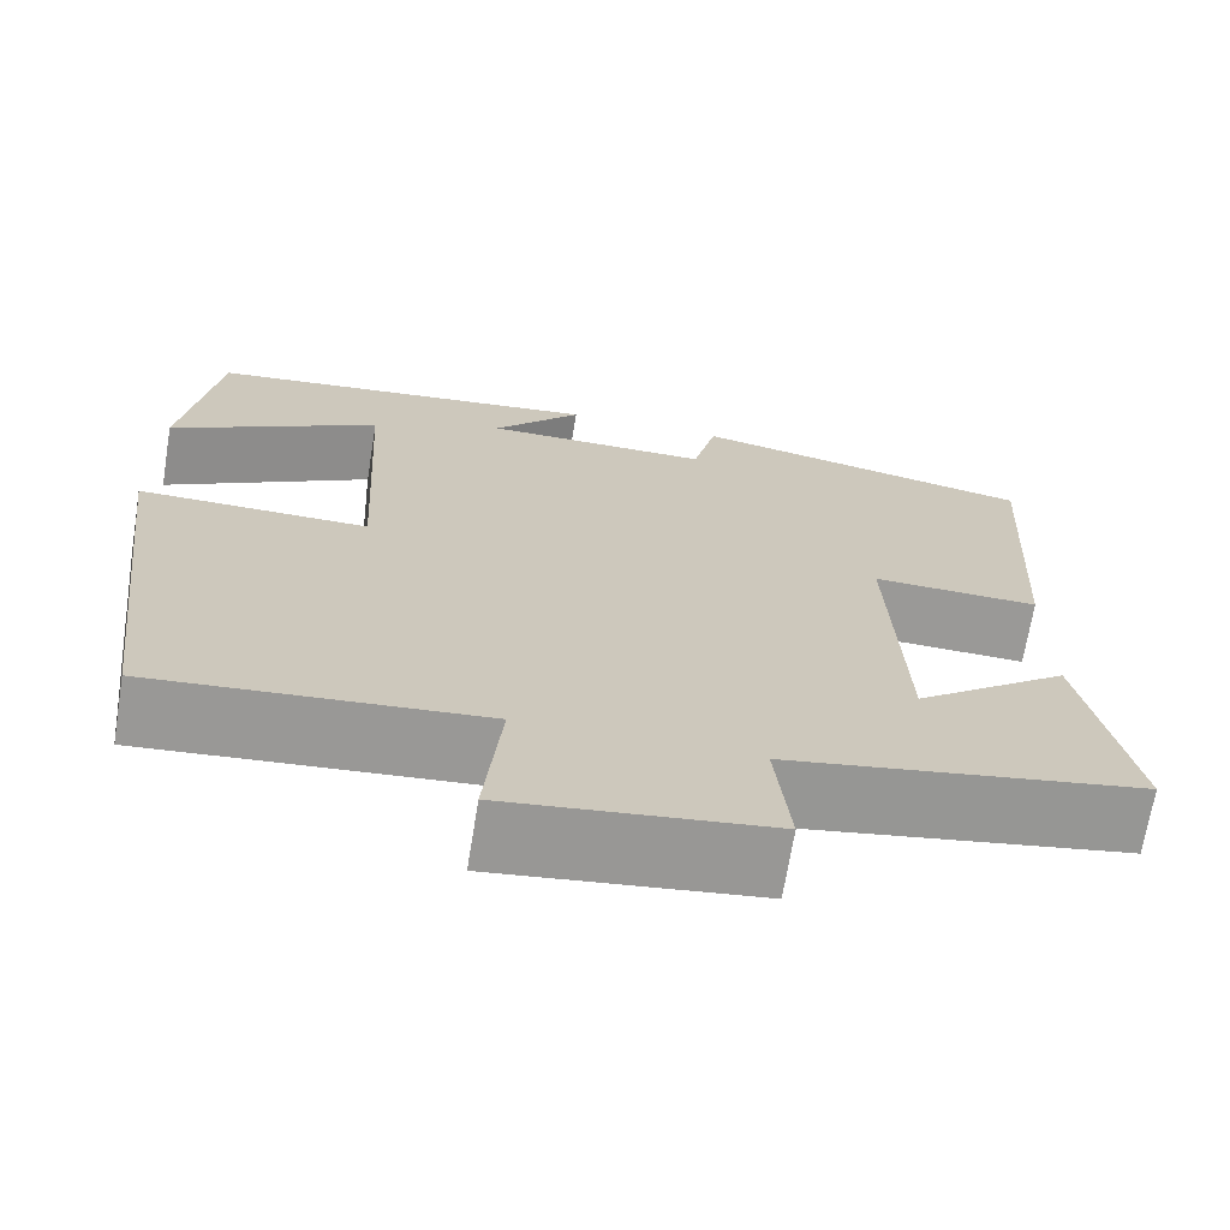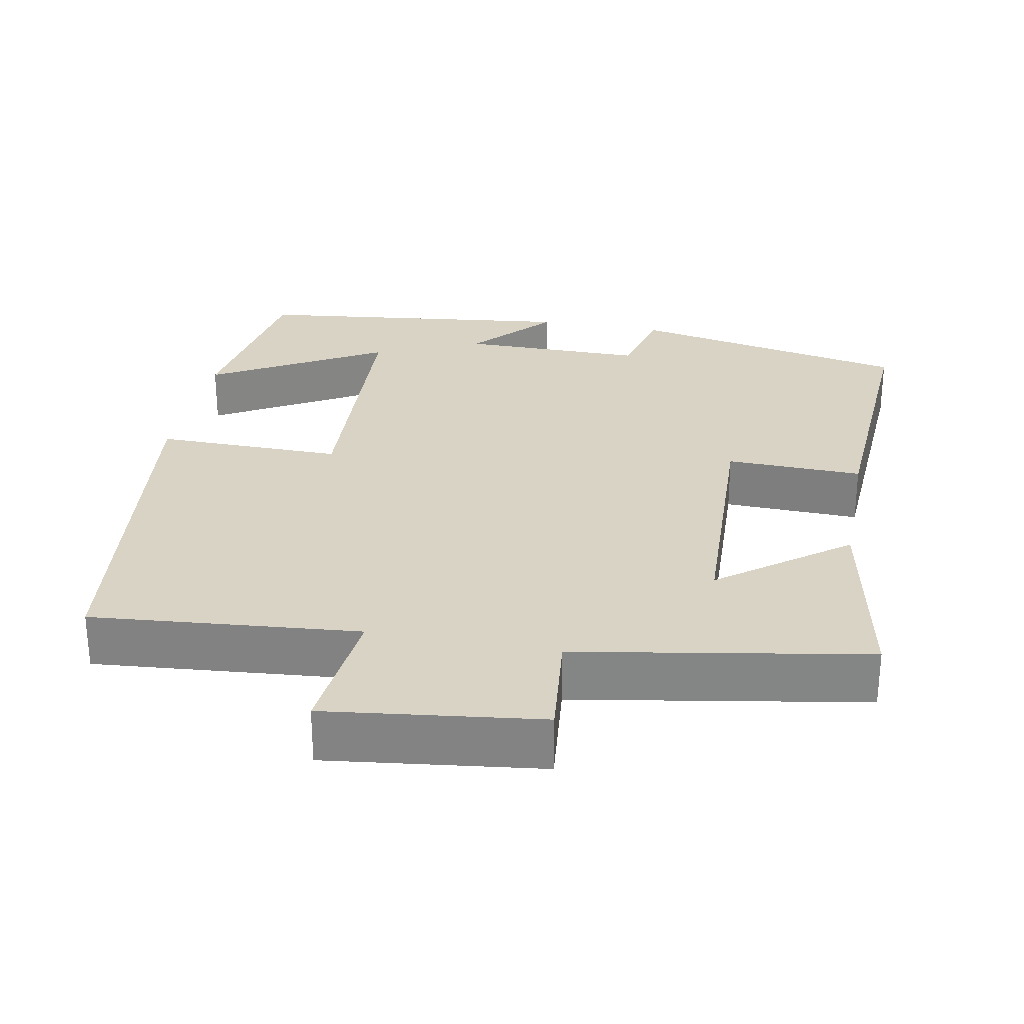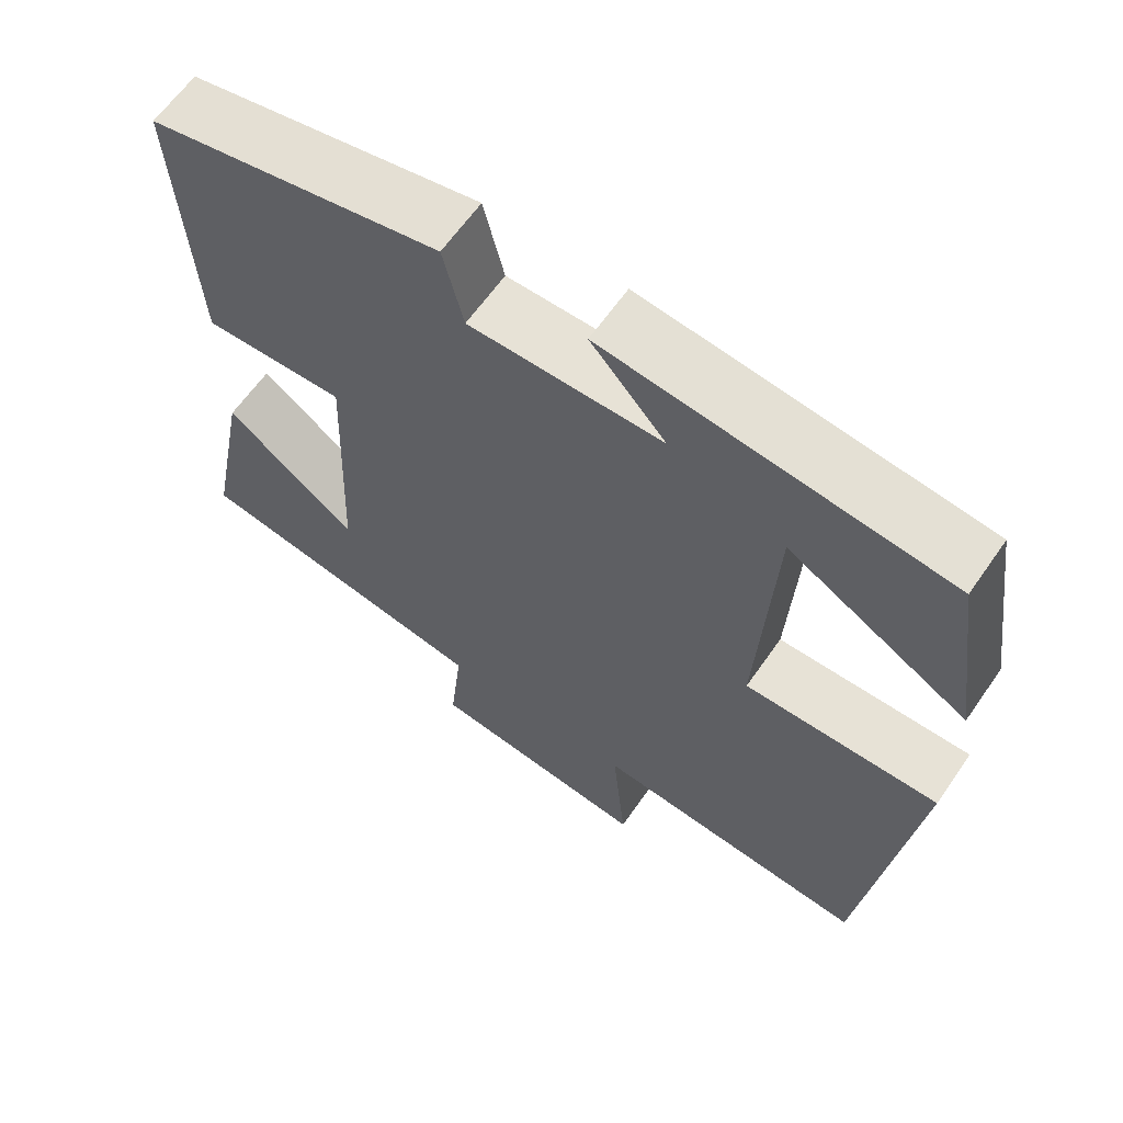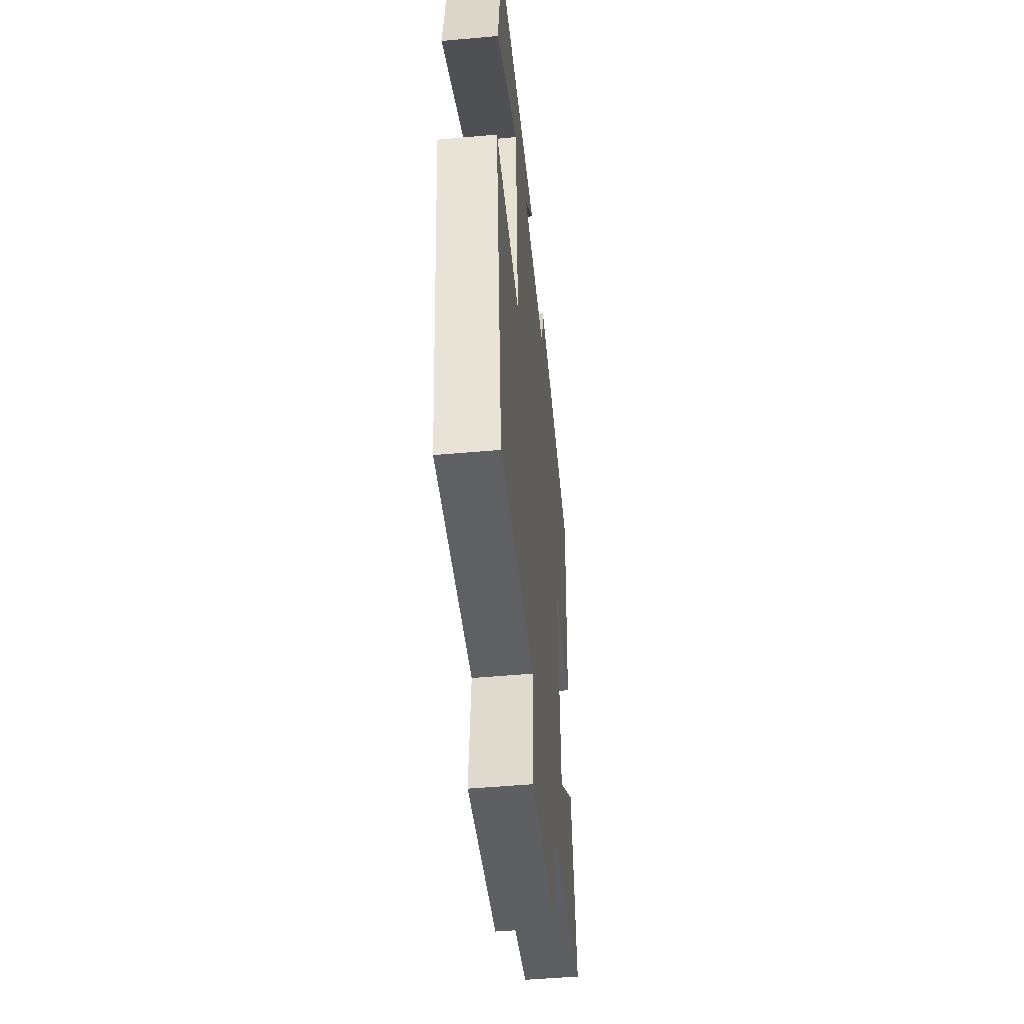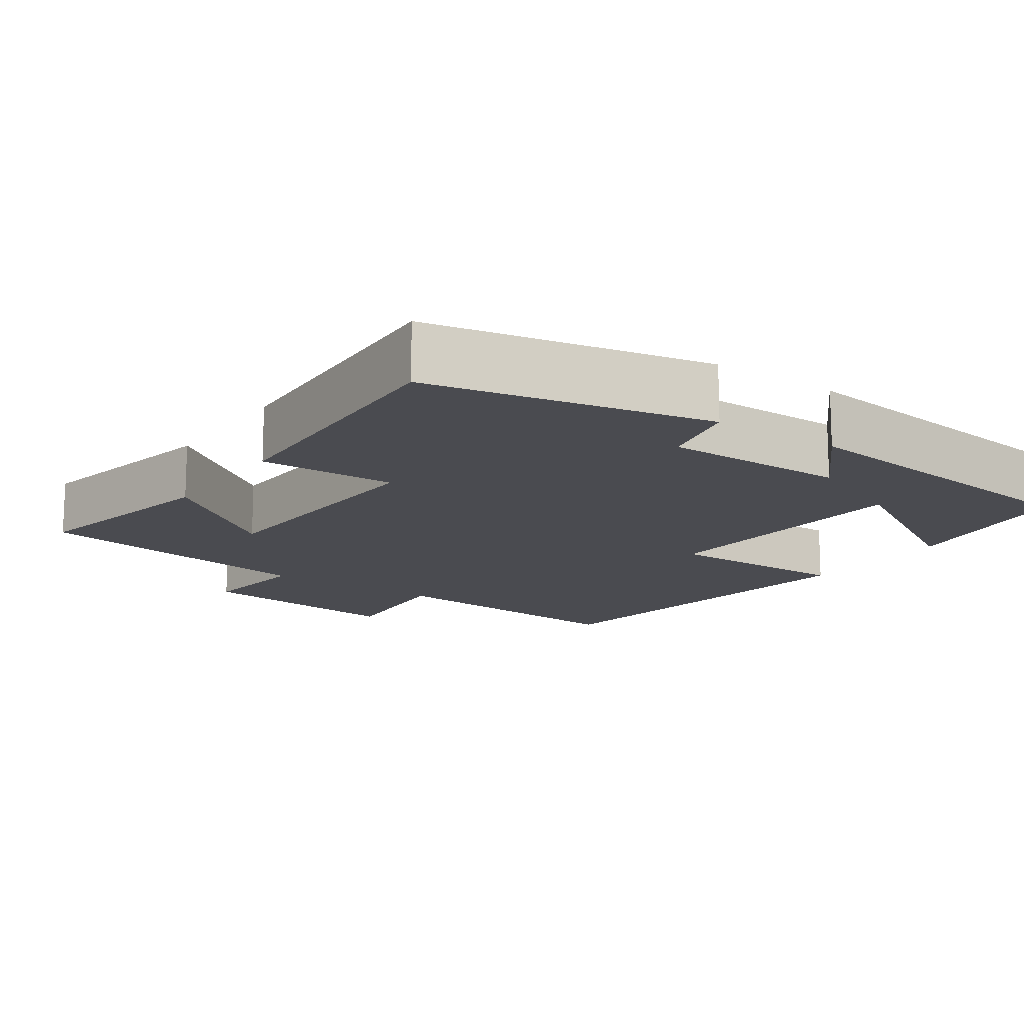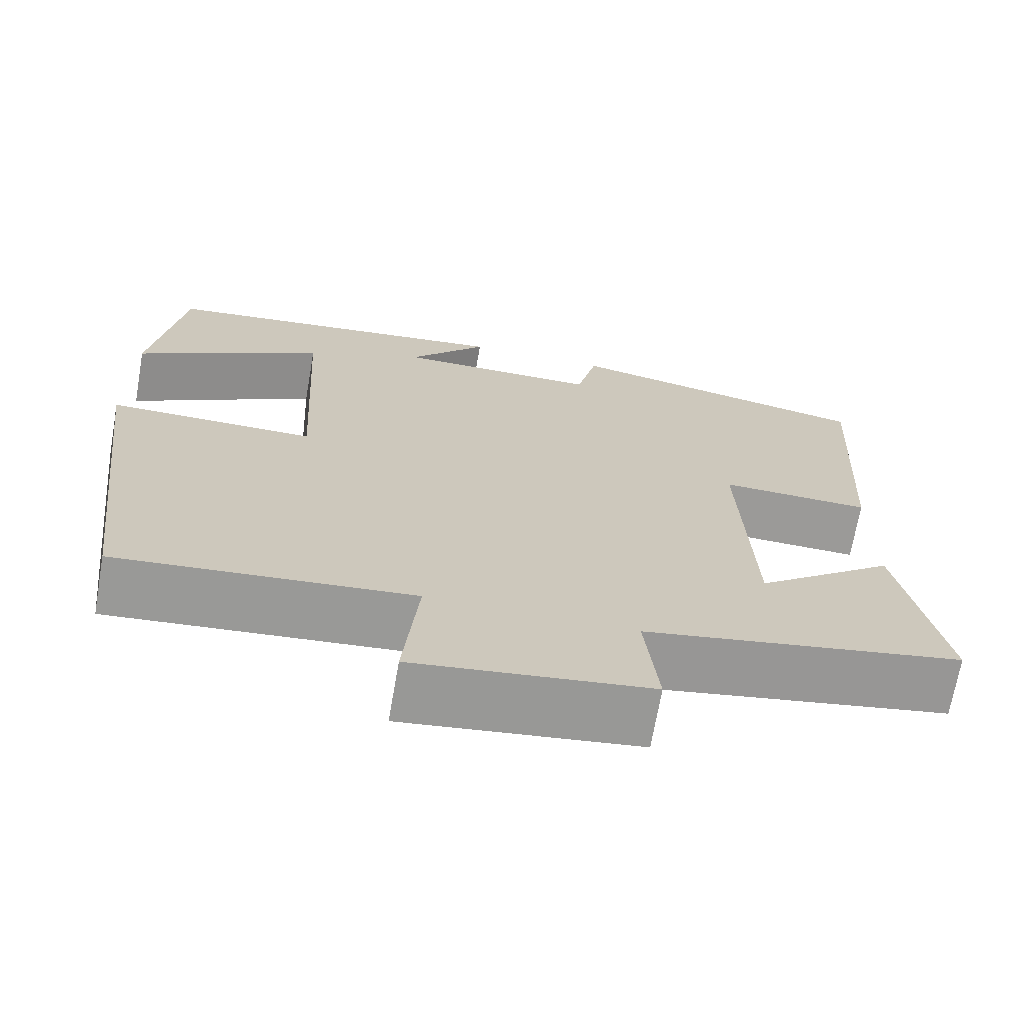
<metadata>
{"format":"obj","ext":"obj","renderer":"f3d","projection":"perspective","resolution":1024,"background":"white","views":[{"elev":-69.0,"azim":170.7,"up":"+Z"},{"elev":28.3,"azim":-169.1,"up":"+Y"},{"elev":63.1,"azim":34.8,"up":"+Z"},{"elev":-49.1,"azim":95.7,"up":"+Z"},{"elev":-14.4,"azim":-34.9,"up":"+Y"},{"elev":-69.3,"azim":170.1,"up":"+Z"}]}
</metadata>
<code>
v -0.521 0.07 0.424
v -0.147 0.07 0.5
v -0.121 0.07 0.392
v 0.125 0.07 0.392
v 0.029 0.07 0.5
v 0.463 0.07 0.447
v 0.5 0.07 0.198
v 0.271 0.07 0.33
v 0.251 0.07 -0.032
v 0.5 0.07 -0.03
v 0.437 0.07 -0.532
v 0.082 0.07 -0.5
v 0.1 0.07 -0.685
v -0.184 0.07 -0.649
v -0.168 0.07 -0.5
v -0.553 0.07 -0.432
v -0.5 0.07 -0.161
v -0.332 0.07 -0.29
v -0.318 0.07 0.054
v -0.5 0.07 0.049
v -0.521 0 0.424
v -0.147 0 0.5
v -0.121 0 0.392
v 0.125 0 0.392
v 0.029 0 0.5
v 0.463 0 0.447
v 0.5 0 0.198
v 0.271 0 0.33
v 0.251 0 -0.032
v 0.5 0 -0.03
v 0.437 0 -0.532
v 0.082 0 -0.5
v 0.1 0 -0.685
v -0.184 0 -0.649
v -0.168 0 -0.5
v -0.553 0 -0.432
v -0.5 0 -0.161
v -0.332 0 -0.29
v -0.318 0 0.054
v -0.5 0 0.049
f 1 2 3
f 20 1 3
f 19 20 3
f 18 19 3 4
f 15 16 17 18
f 15 18 4
f 12 13 14 15
f 12 15 4
f 9 10 11 12
f 8 9 12 4
f 5 6 7 8
f 4 5 8
f 23 22 21
f 23 21 40
f 23 40 39
f 24 23 39 38
f 38 37 36 35
f 24 38 35
f 35 34 33 32
f 24 35 32
f 32 31 30 29
f 24 32 29 28
f 28 27 26 25
f 28 25 24
f 1 21 22 2
f 2 22 23 3
f 3 23 24 4
f 4 24 25 5
f 5 25 26 6
f 6 26 27 7
f 7 27 28 8
f 8 28 29 9
f 9 29 30 10
f 10 30 31 11
f 11 31 32 12
f 12 32 33 13
f 13 33 34 14
f 14 34 35 15
f 15 35 36 16
f 16 36 37 17
f 17 37 38 18
f 18 38 39 19
f 19 39 40 20
f 20 40 21 1

</code>
